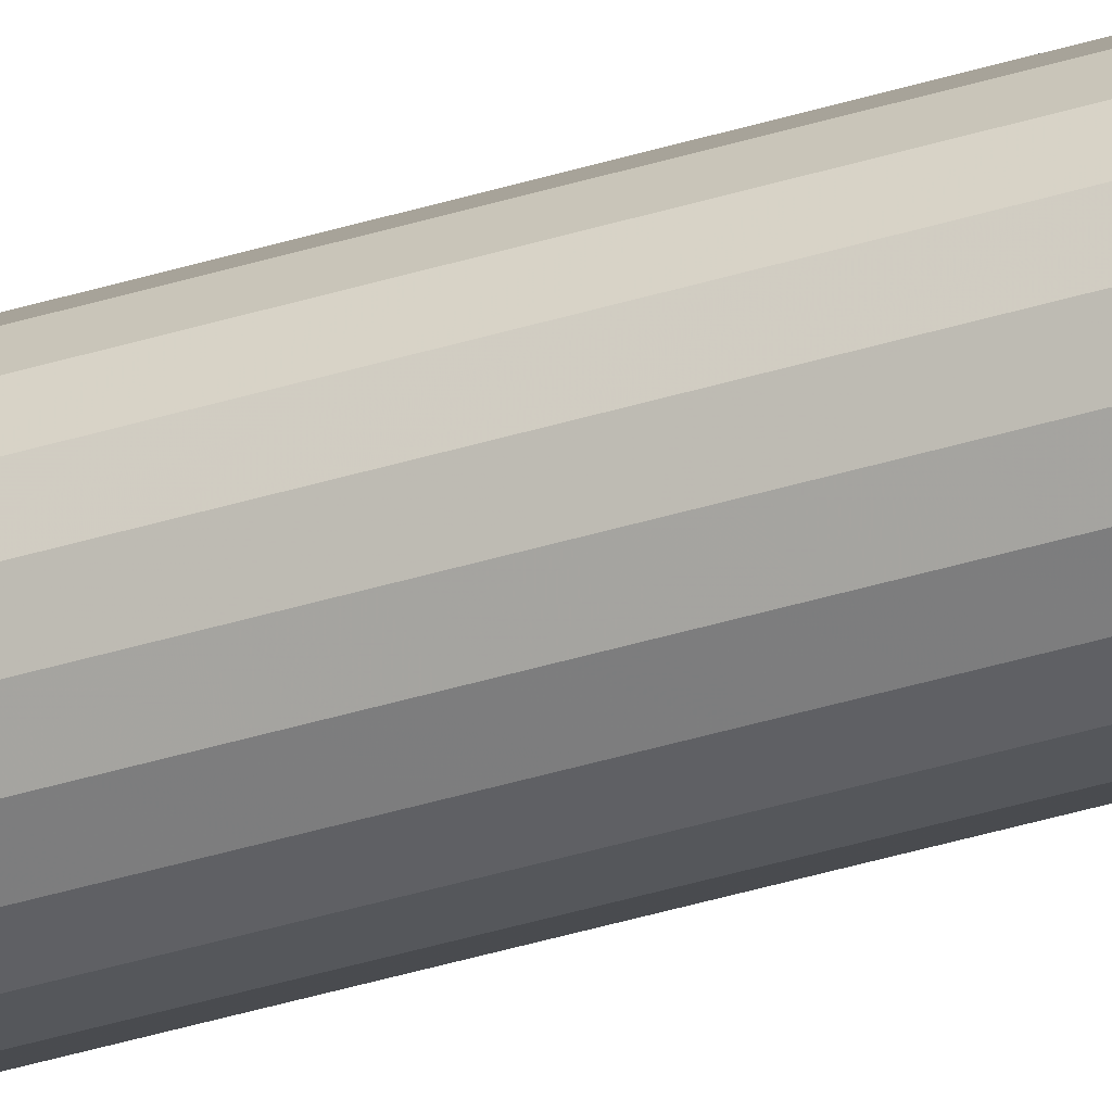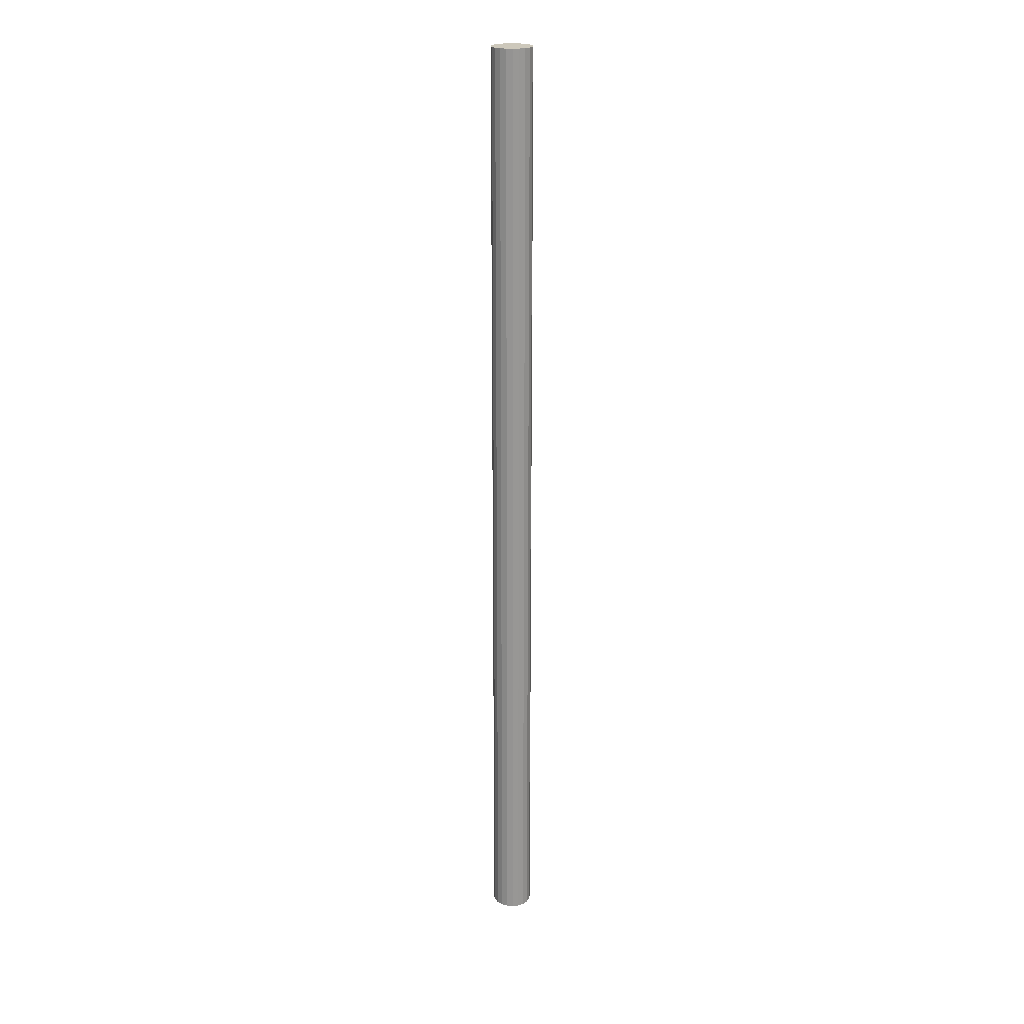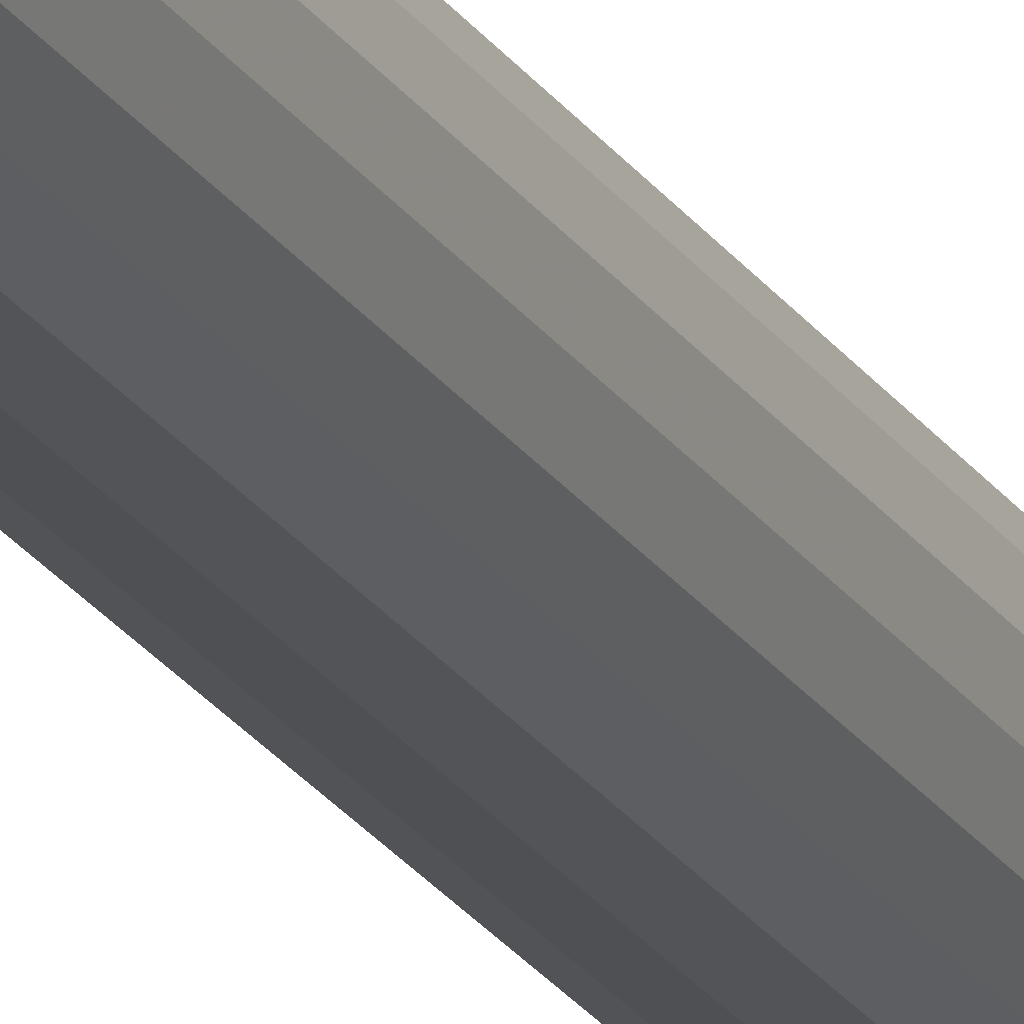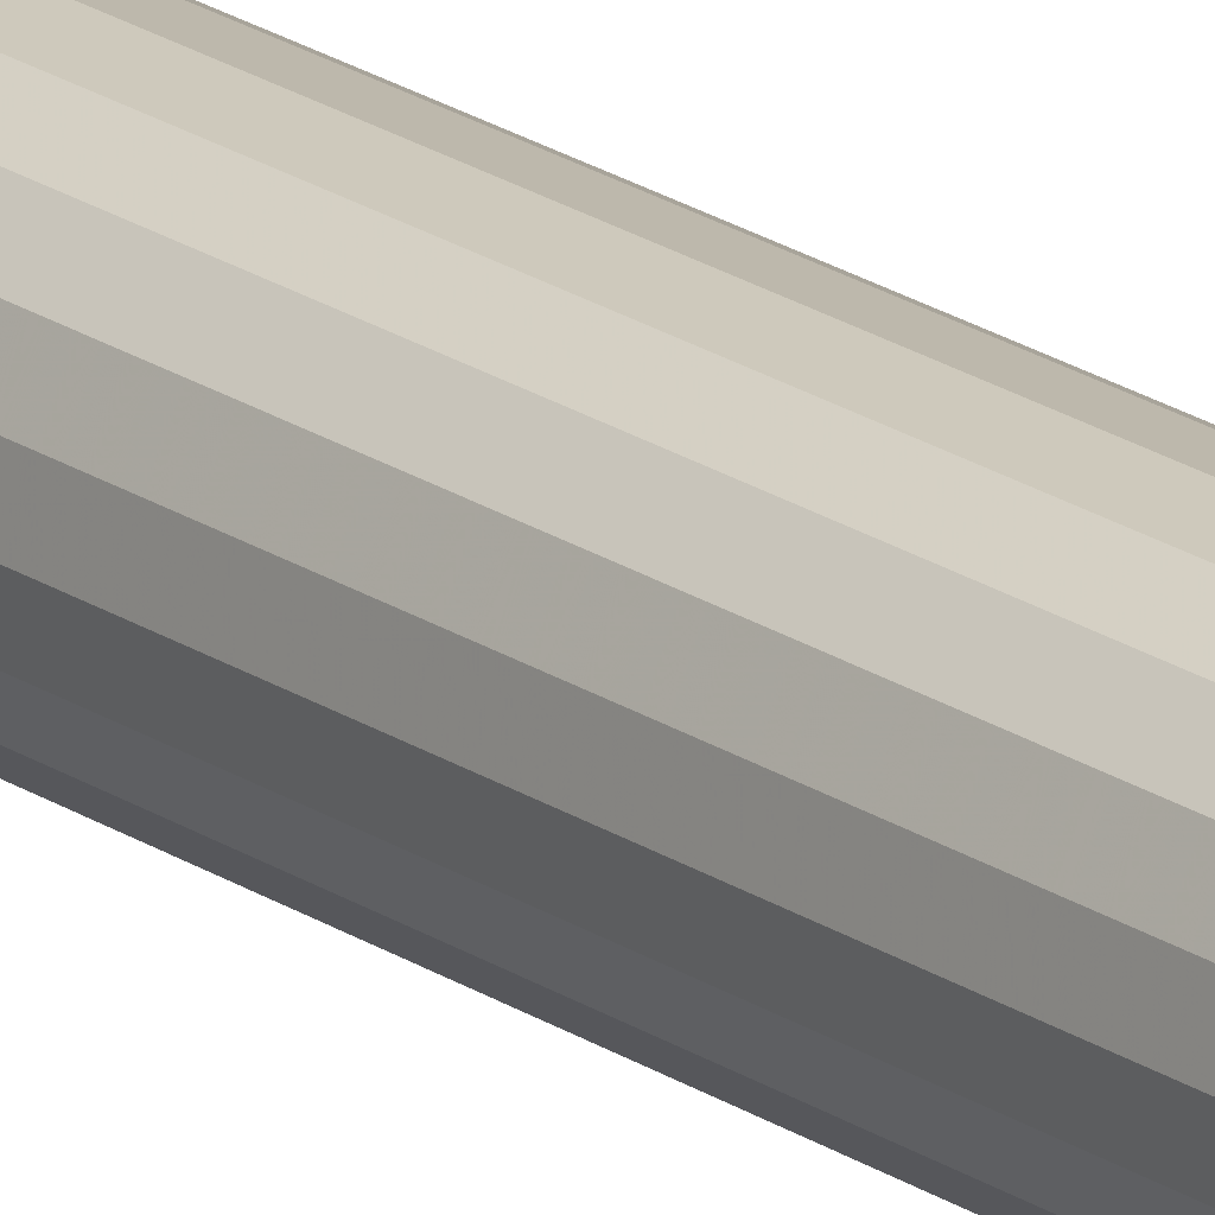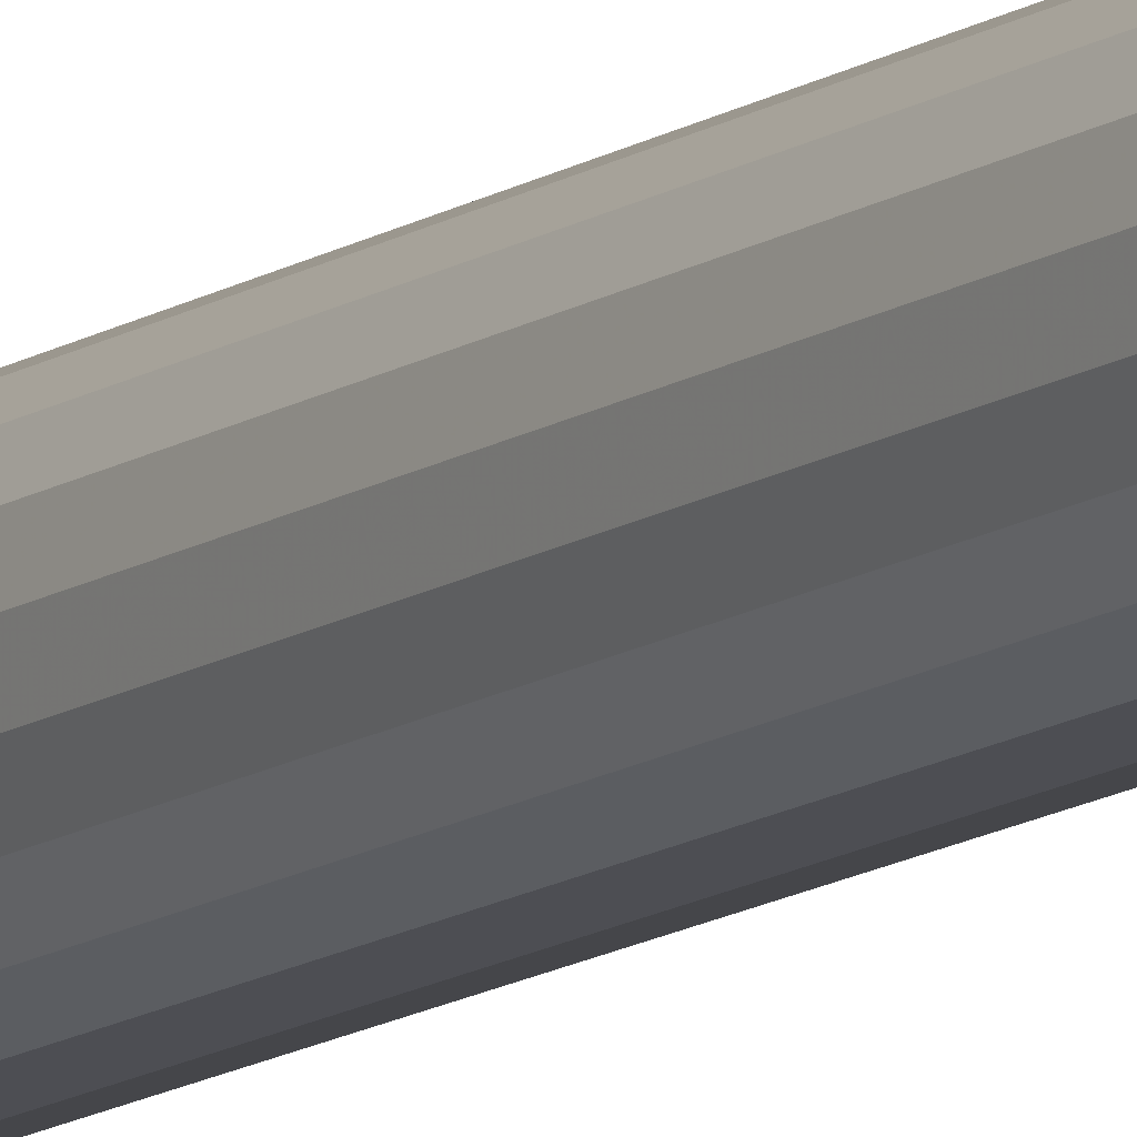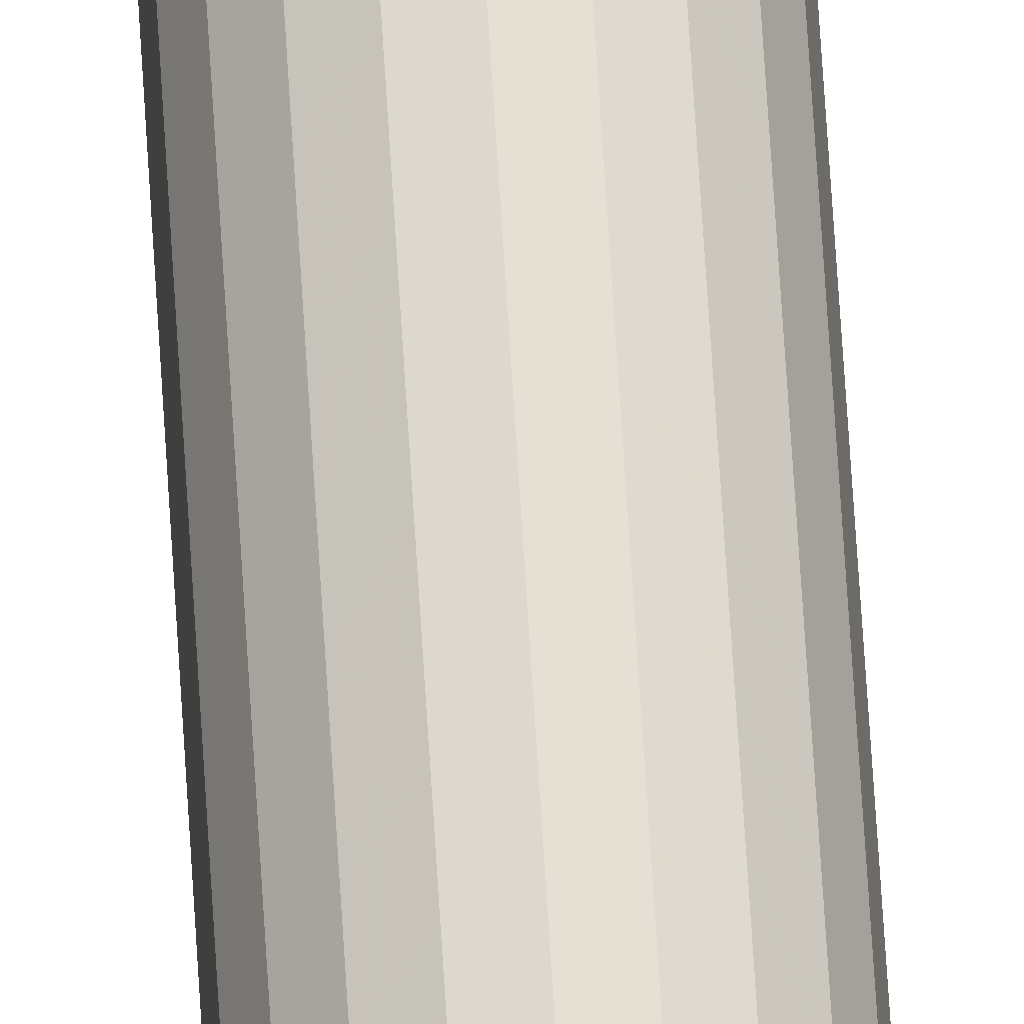
<metadata>
{"format":"obj","ext":"obj","renderer":"f3d","projection":"perspective","resolution":1024,"background":"white","views":[{"elev":-35.7,"azim":112.8,"up":"+Y"},{"elev":22.0,"azim":-146.3,"up":"+Z"},{"elev":-21.3,"azim":-156.9,"up":"+Y"},{"elev":19.1,"azim":-37.2,"up":"+Y"},{"elev":-11.3,"azim":-30.5,"up":"+Y"},{"elev":66.8,"azim":-3.5,"up":"+Y"}]}
</metadata>
<code>
o obj_0
v 7.412 		-10.19 		16
v 7.691 		-10.05 		16
v 8 		-10 		16
v 8.309 		-10.05 		16
v 8.588 		-10.19 		16
v 8.809 		-10.41 		16
v 8.951 		-10.69 		16
v 9 		-11 		16
v 8.951 		-11.31 		16
v 8.809 		-11.59 		16
v 8.588 		-11.81 		16
v 8.309 		-11.95 		16
v 8 		-12 		16
v 7.691 		-11.95 		16
v 7.412 		-11.81 		16
v 7.191 		-11.59 		16
v 7.049 		-11.31 		16
v 7 		-11 		16
v 7.049 		-10.69 		16
v 7.191 		-10.41 		16
v 8 		-10 		63
v 7.691 		-10.05 		63
v 7.412 		-10.19 		63
v 8.588 		-10.19 		63
v 8.309 		-10.05 		63
v 9 		-11 		63
v 8.951 		-10.69 		63
v 8.809 		-10.41 		63
v 8.309 		-11.95 		63
v 8.588 		-11.81 		63
v 8.809 		-11.59 		63
v 8.951 		-11.31 		63
v 7.691 		-11.95 		63
v 8 		-12 		63
v 7.191 		-10.41 		63
v 7.049 		-10.69 		63
v 7 		-11 		63
v 7.049 		-11.31 		63
v 7.191 		-11.59 		63
v 7.412 		-11.81 		63
g group_0_2829873
f 4 13 3
f 2 3 13
f 5 12 4
f 5 6 7
f 5 7 8
f 5 8 9
f 5 9 10
f 5 10 11
f 5 11 12
f 16 17 15
f 14 15 17
f 13 14 17
f 13 17 18
f 13 18 19
f 13 19 20
f 13 20 1
f 1 2 13
f 13 4 12
f 23 33 22
f 25 21 29
f 22 29 21
f 24 29 28
f 27 28 29
f 24 25 29
f 26 27 29
f 30 32 29
f 31 32 30
f 26 29 32
f 29 22 34
f 34 22 33
f 33 23 35
f 33 35 36
f 33 36 37
f 33 37 38
f 39 40 38
f 33 38 40
f 36 18 37
f 37 18 38
f 38 18 17
f 4 3 25
f 29 34 12
f 12 30 29
f 3 22 21
f 23 1 35
f 7 6 27
f 4 25 24
f 38 17 39
f 16 15 39
f 33 40 14
f 33 14 34
f 36 19 18
f 21 25 3
f 2 23 22
f 34 13 12
f 27 26 7
f 23 2 1
f 30 12 11
f 40 39 15
f 20 35 1
f 36 35 19
f 6 24 28
f 22 3 2
f 5 4 24
f 30 11 31
f 9 32 31
f 31 10 9
f 10 31 11
f 32 9 26
f 26 9 8
f 26 8 7
f 28 27 6
f 24 6 5
f 20 19 35
f 16 39 17
f 15 14 40
f 13 34 14

</code>
